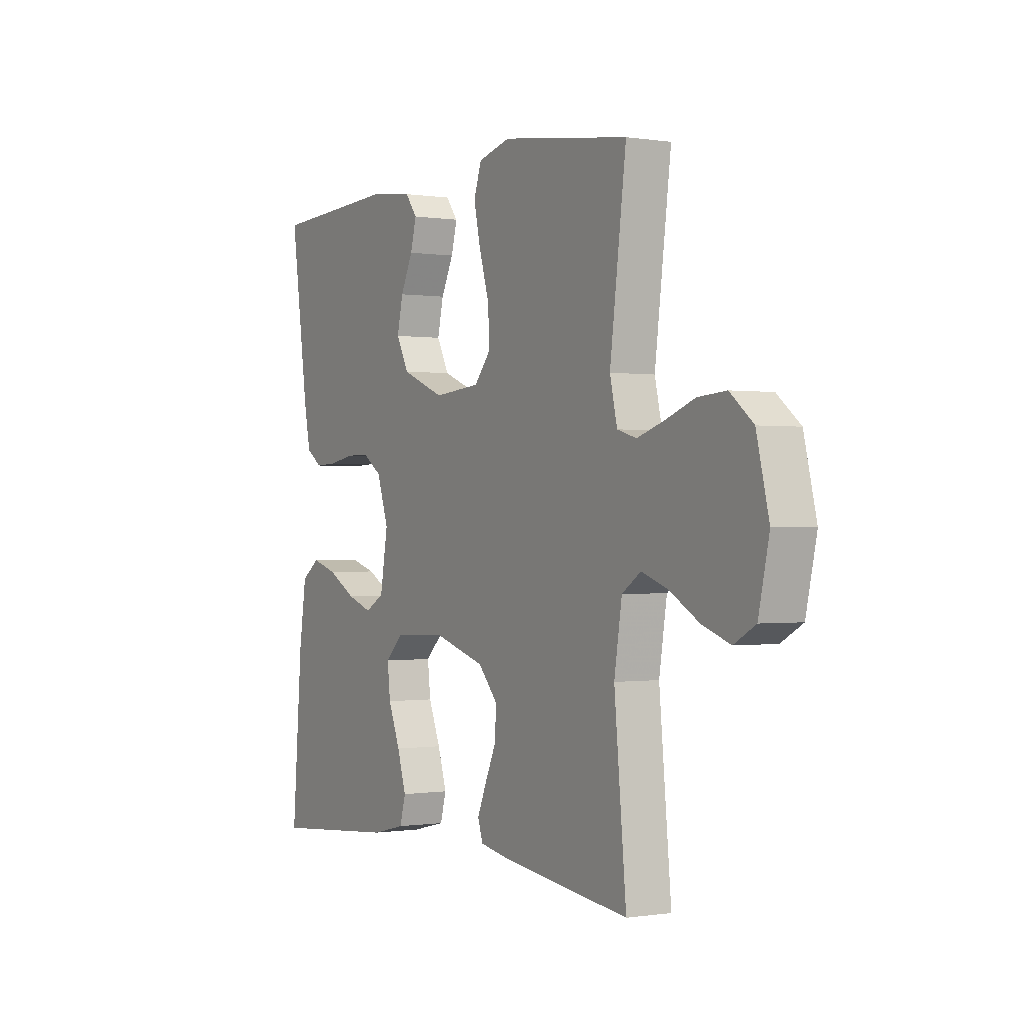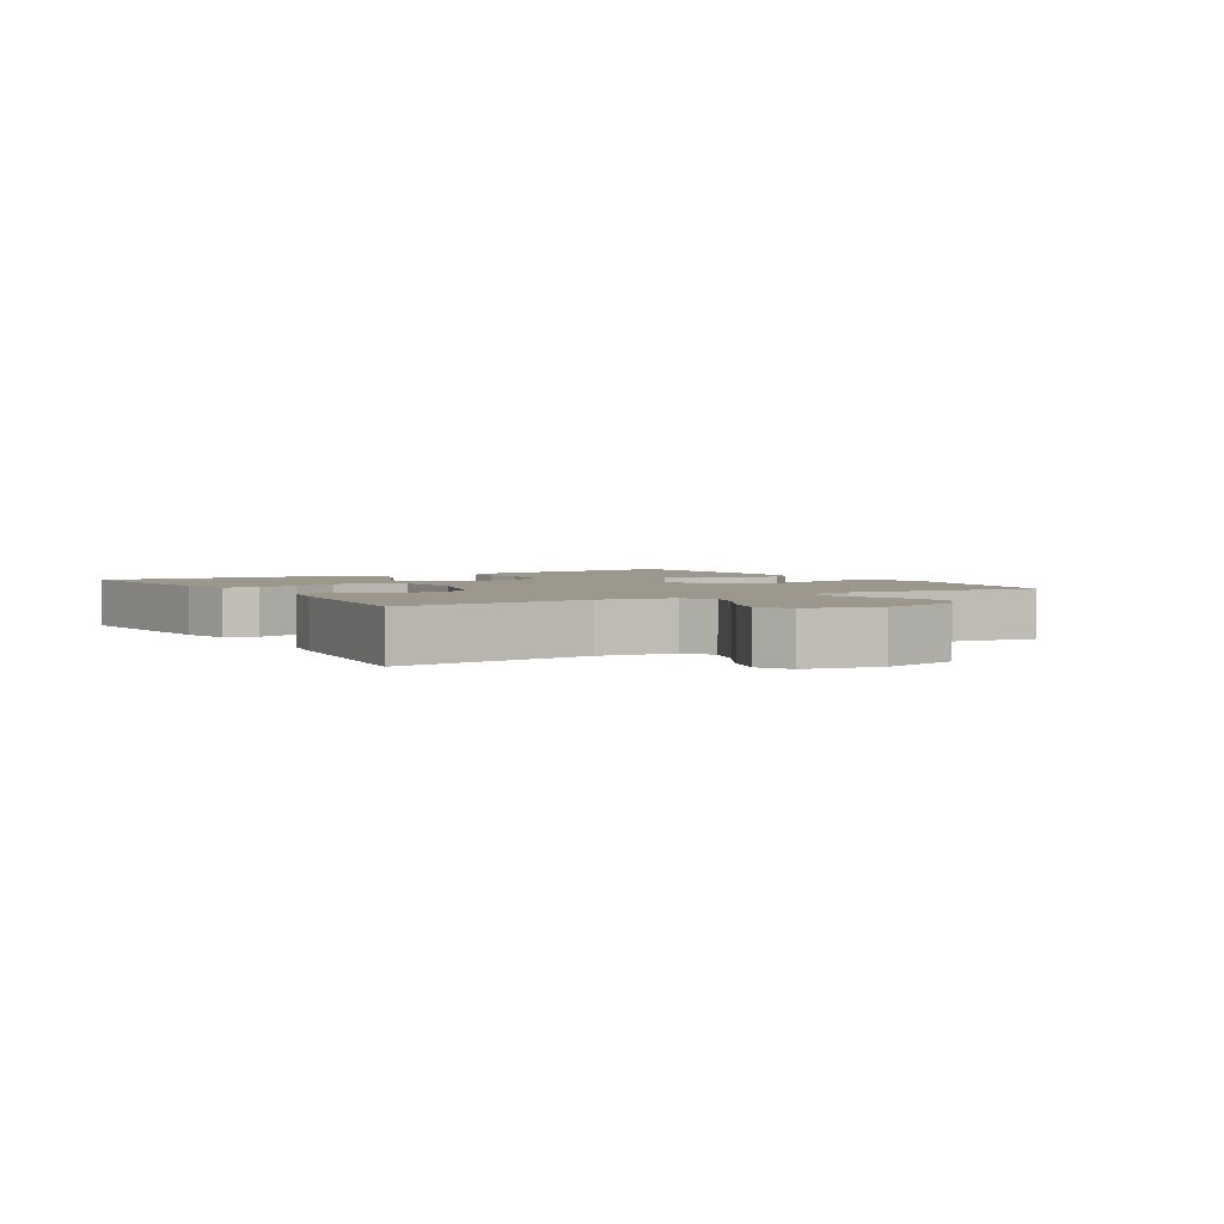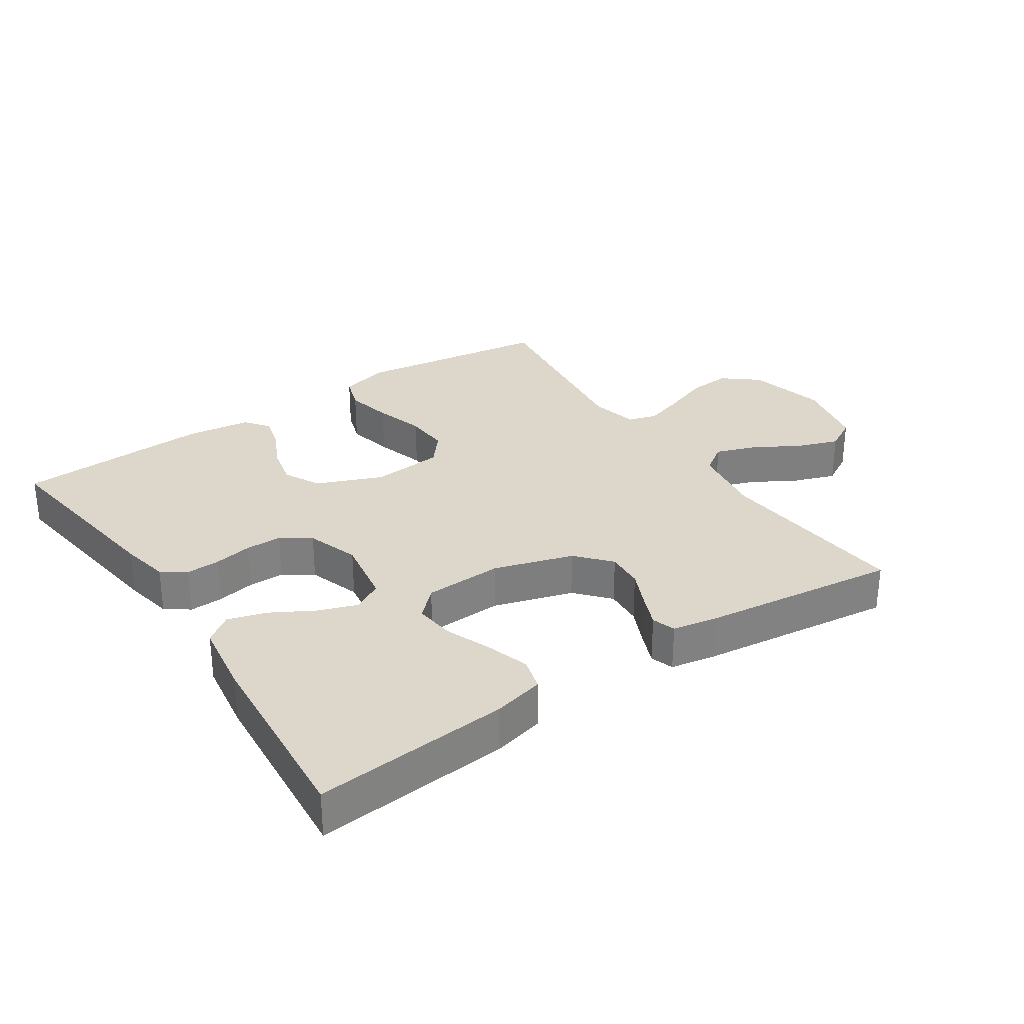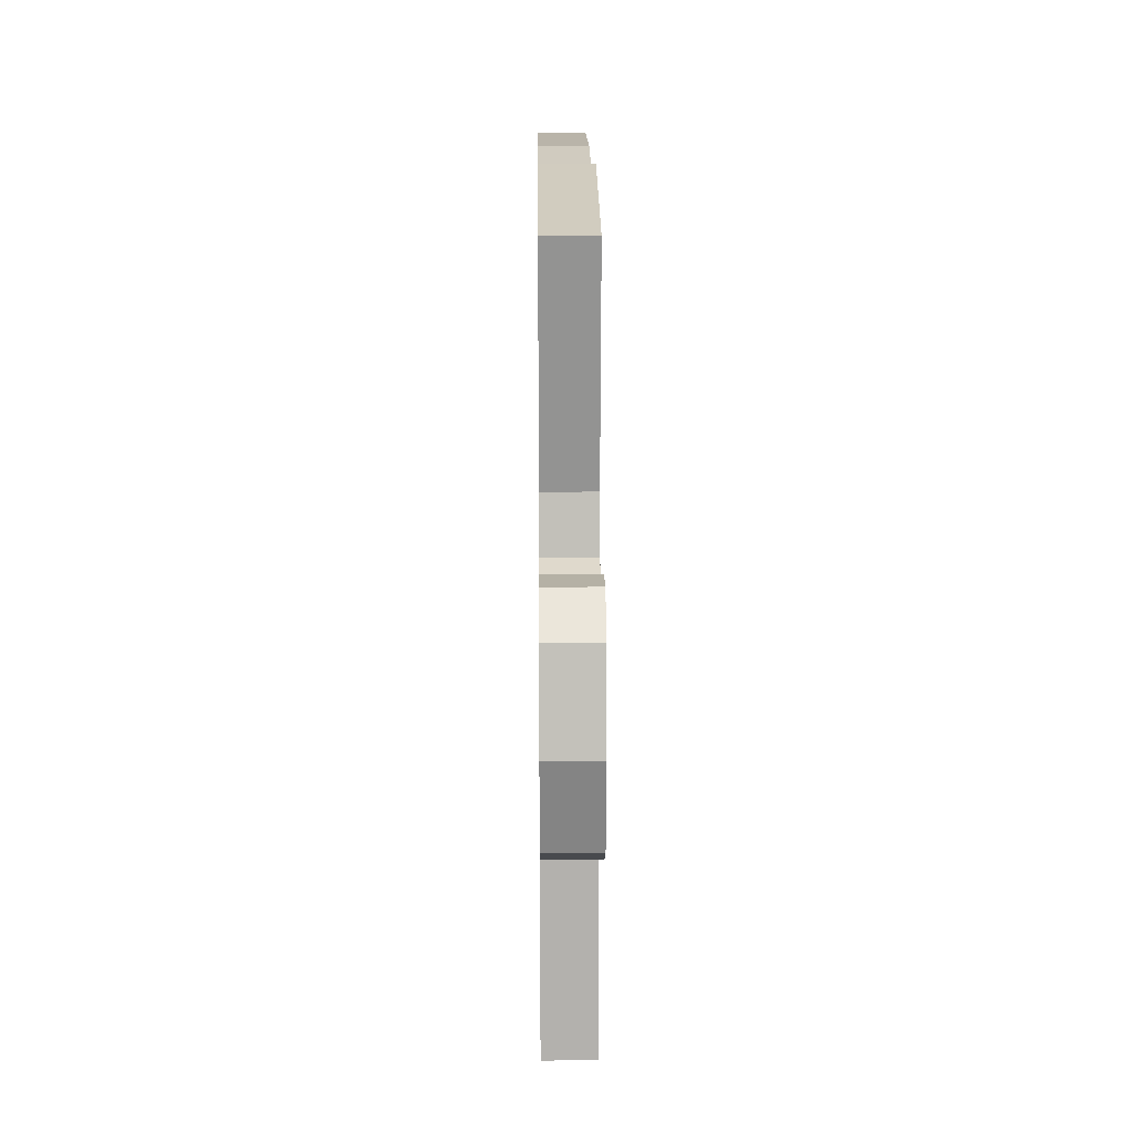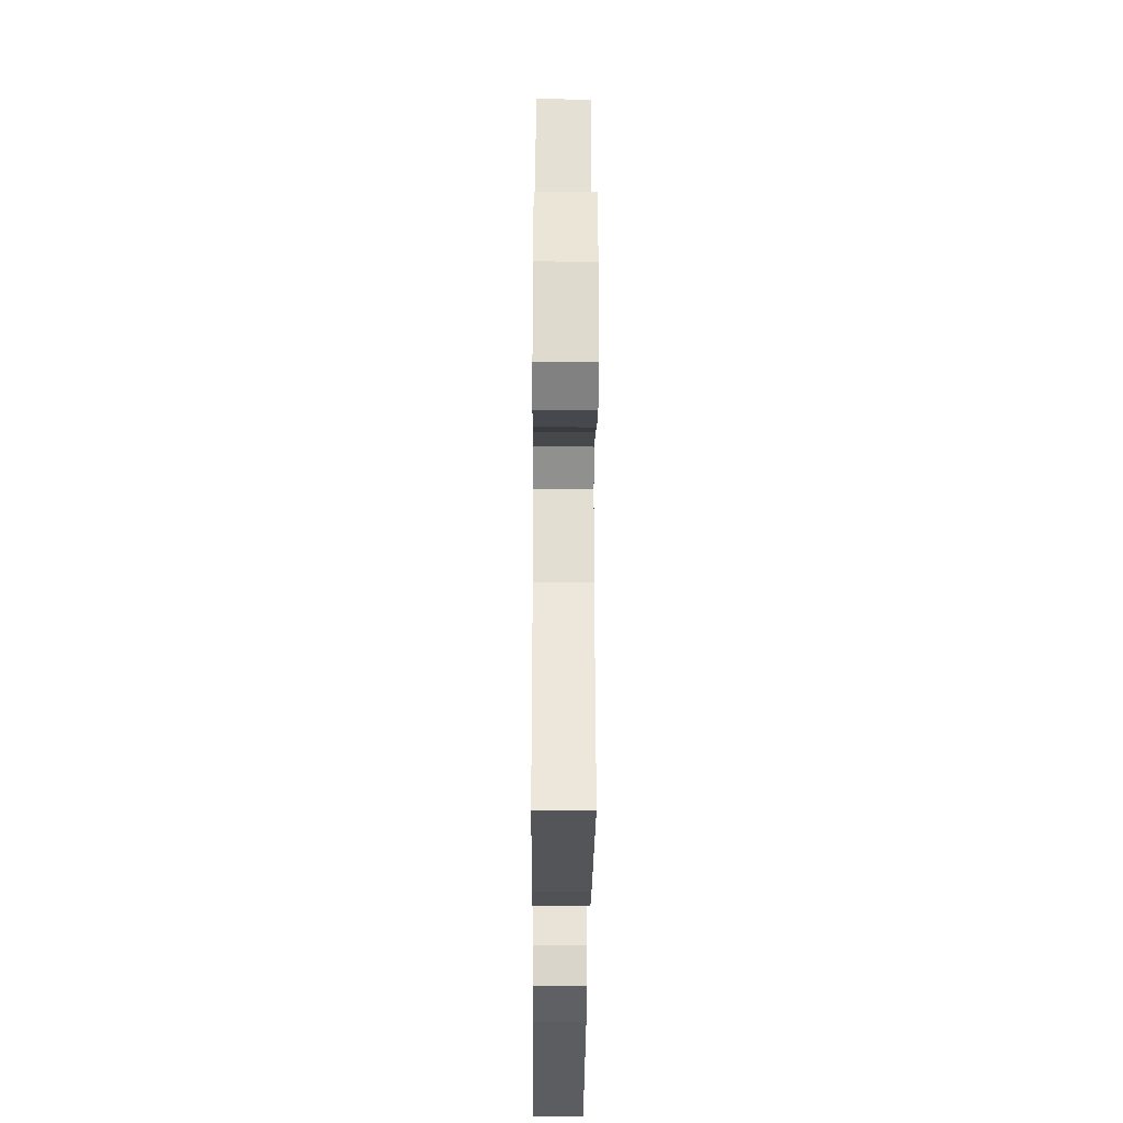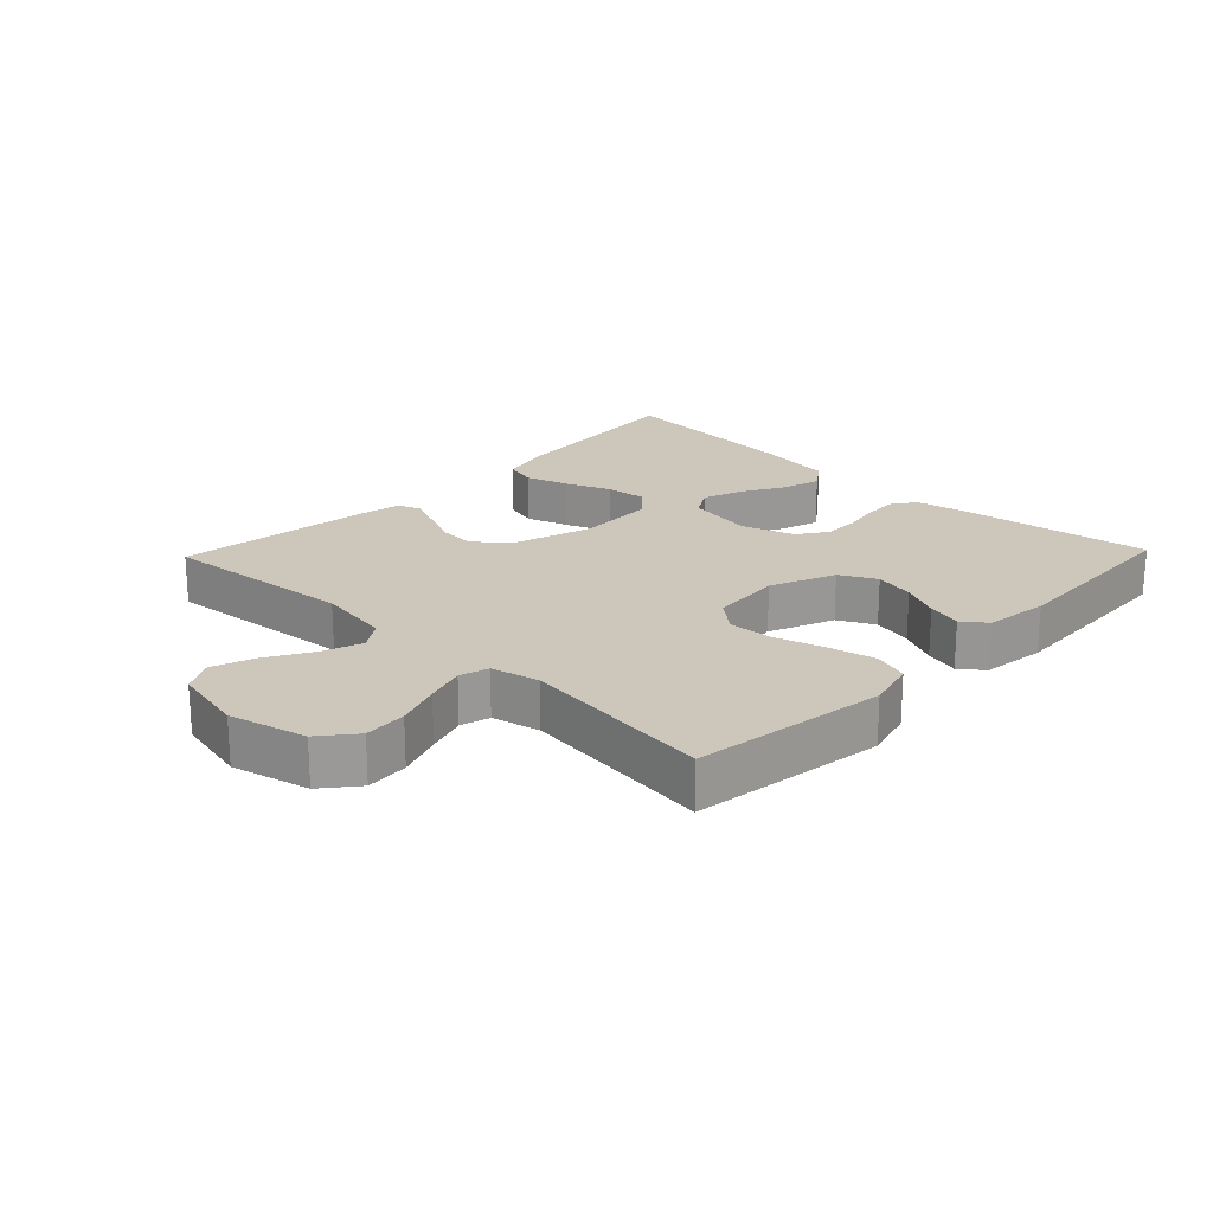
<metadata>
{"format":"obj","ext":"obj","renderer":"f3d","projection":"perspective","resolution":1024,"background":"white","views":[{"elev":-0.3,"azim":-120.5,"up":"+Z"},{"elev":2.9,"azim":-121.3,"up":"+Y"},{"elev":30.4,"azim":146.2,"up":"+Y"},{"elev":16.2,"azim":-90.6,"up":"+Z"},{"elev":-31.2,"azim":-90.4,"up":"+Z"},{"elev":21.4,"azim":-46.2,"up":"+Y"}]}
</metadata>
<code>
v 0.5 0.07 0.5
v 0.458 0.07 0.2
v 0.443 0.07 0.125
v 0.406 0.07 0.099
v 0.354 0.07 0.101
v 0.295 0.07 0.112
v 0.239 0.07 0.112
v 0.194 0.07 0.081
v 0.167 0.07 0
v 0.185 0.07 -0.105
v 0.23 0.07 -0.131
v 0.29 0.07 -0.11
v 0.356 0.07 -0.073
v 0.416 0.07 -0.055
v 0.459 0.07 -0.086
v 0.476 0.07 -0.2
v 0.5 0.07 -0.5
v 0.2 0.07 -0.473
v 0.121 0.07 -0.454
v 0.107 0.07 -0.404
v 0.128 0.07 -0.337
v 0.156 0.07 -0.267
v 0.163 0.07 -0.205
v 0.121 0.07 -0.164
v 0 0.07 -0.159
v -0.122 0.07 -0.196
v -0.168 0.07 -0.248
v -0.164 0.07 -0.306
v -0.138 0.07 -0.364
v -0.117 0.07 -0.414
v -0.129 0.07 -0.45
v -0.2 0.07 -0.463
v -0.5 0.07 -0.5
v -0.472 0.07 -0.2
v -0.49 0.07 -0.086
v -0.534 0.07 -0.056
v -0.596 0.07 -0.078
v -0.665 0.07 -0.118
v -0.73 0.07 -0.141
v -0.78 0.07 -0.113
v -0.805 0.07 0
v -0.776 0.07 0.12
v -0.722 0.07 0.164
v -0.656 0.07 0.159
v -0.586 0.07 0.133
v -0.524 0.07 0.113
v -0.479 0.07 0.126
v -0.462 0.07 0.2
v -0.5 0.07 0.5
v -0.2 0.07 0.542
v -0.124 0.07 0.522
v -0.106 0.07 0.468
v -0.122 0.07 0.396
v -0.145 0.07 0.319
v -0.149 0.07 0.25
v -0.11 0.07 0.203
v 0 0.07 0.193
v 0.101 0.07 0.234
v 0.13 0.07 0.29
v 0.116 0.07 0.352
v 0.087 0.07 0.412
v 0.073 0.07 0.465
v 0.101 0.07 0.502
v 0.2 0.07 0.515
v 0.5 0 0.5
v 0.458 0 0.2
v 0.443 0 0.125
v 0.406 0 0.099
v 0.354 0 0.101
v 0.295 0 0.112
v 0.239 0 0.112
v 0.194 0 0.081
v 0.167 0 0
v 0.185 0 -0.105
v 0.23 0 -0.131
v 0.29 0 -0.11
v 0.356 0 -0.073
v 0.416 0 -0.055
v 0.459 0 -0.086
v 0.476 0 -0.2
v 0.5 0 -0.5
v 0.2 0 -0.473
v 0.121 0 -0.454
v 0.107 0 -0.404
v 0.128 0 -0.337
v 0.156 0 -0.267
v 0.163 0 -0.205
v 0.121 0 -0.164
v 0 0 -0.159
v -0.122 0 -0.196
v -0.168 0 -0.248
v -0.164 0 -0.306
v -0.138 0 -0.364
v -0.117 0 -0.414
v -0.129 0 -0.45
v -0.2 0 -0.463
v -0.5 0 -0.5
v -0.472 0 -0.2
v -0.49 0 -0.086
v -0.534 0 -0.056
v -0.596 0 -0.078
v -0.665 0 -0.118
v -0.73 0 -0.141
v -0.78 0 -0.113
v -0.805 0 0
v -0.776 0 0.12
v -0.722 0 0.164
v -0.656 0 0.159
v -0.586 0 0.133
v -0.524 0 0.113
v -0.479 0 0.126
v -0.462 0 0.2
v -0.5 0 0.5
v -0.2 0 0.542
v -0.124 0 0.522
v -0.106 0 0.468
v -0.122 0 0.396
v -0.145 0 0.319
v -0.149 0 0.25
v -0.11 0 0.203
v 0 0 0.193
v 0.101 0 0.234
v 0.13 0 0.29
v 0.116 0 0.352
v 0.087 0 0.412
v 0.073 0 0.465
v 0.101 0 0.502
v 0.2 0 0.515
f 4 5 6
f 3 4 6
f 2 3 6
f 1 2 6
f 64 1 6
f 63 64 6
f 62 63 6
f 61 62 6
f 60 61 6
f 59 60 6 7
f 58 59 7 8
f 57 58 8 9
f 56 57 9 10
f 52 53 54
f 51 52 54
f 50 51 54
f 49 50 54
f 48 49 54
f 47 48 54 55
f 43 44 45
f 42 43 45
f 41 42 45
f 40 41 45
f 39 40 45
f 38 39 45
f 37 38 45
f 36 37 45 46
f 35 36 46 47
f 32 33 34
f 31 32 34
f 30 31 34
f 29 30 34
f 28 29 34
f 34 35 47
f 28 34 47
f 27 28 47
f 20 21 22
f 19 20 22
f 18 19 22
f 17 18 22
f 16 17 22
f 15 16 22
f 14 15 22
f 13 14 22
f 12 13 22
f 11 12 22 23
f 10 11 23 24
f 47 55 56
f 27 47 56
f 26 27 56
f 25 26 56
f 10 24 25 56
f 70 69 68
f 70 68 67
f 70 67 66
f 70 66 65
f 70 65 128
f 70 128 127
f 70 127 126
f 70 126 125
f 70 125 124
f 71 70 124 123
f 72 71 123 122
f 73 72 122 121
f 74 73 121 120
f 118 117 116
f 118 116 115
f 118 115 114
f 118 114 113
f 118 113 112
f 119 118 112 111
f 109 108 107
f 109 107 106
f 109 106 105
f 109 105 104
f 109 104 103
f 109 103 102
f 109 102 101
f 110 109 101 100
f 111 110 100 99
f 98 97 96
f 98 96 95
f 98 95 94
f 98 94 93
f 98 93 92
f 111 99 98
f 111 98 92
f 111 92 91
f 86 85 84
f 86 84 83
f 86 83 82
f 86 82 81
f 86 81 80
f 86 80 79
f 86 79 78
f 86 78 77
f 86 77 76
f 87 86 76 75
f 88 87 75 74
f 120 119 111
f 120 111 91
f 120 91 90
f 120 90 89
f 120 89 88 74
f 1 65 66 2
f 2 66 67 3
f 3 67 68 4
f 4 68 69 5
f 5 69 70 6
f 6 70 71 7
f 7 71 72 8
f 8 72 73 9
f 9 73 74 10
f 10 74 75 11
f 11 75 76 12
f 12 76 77 13
f 13 77 78 14
f 14 78 79 15
f 15 79 80 16
f 16 80 81 17
f 17 81 82 18
f 18 82 83 19
f 19 83 84 20
f 20 84 85 21
f 21 85 86 22
f 22 86 87 23
f 23 87 88 24
f 24 88 89 25
f 25 89 90 26
f 26 90 91 27
f 27 91 92 28
f 28 92 93 29
f 29 93 94 30
f 30 94 95 31
f 31 95 96 32
f 32 96 97 33
f 33 97 98 34
f 34 98 99 35
f 35 99 100 36
f 36 100 101 37
f 37 101 102 38
f 38 102 103 39
f 39 103 104 40
f 40 104 105 41
f 41 105 106 42
f 42 106 107 43
f 43 107 108 44
f 44 108 109 45
f 45 109 110 46
f 46 110 111 47
f 47 111 112 48
f 48 112 113 49
f 49 113 114 50
f 50 114 115 51
f 51 115 116 52
f 52 116 117 53
f 53 117 118 54
f 54 118 119 55
f 55 119 120 56
f 56 120 121 57
f 57 121 122 58
f 58 122 123 59
f 59 123 124 60
f 60 124 125 61
f 61 125 126 62
f 62 126 127 63
f 63 127 128 64
f 64 128 65 1

</code>
